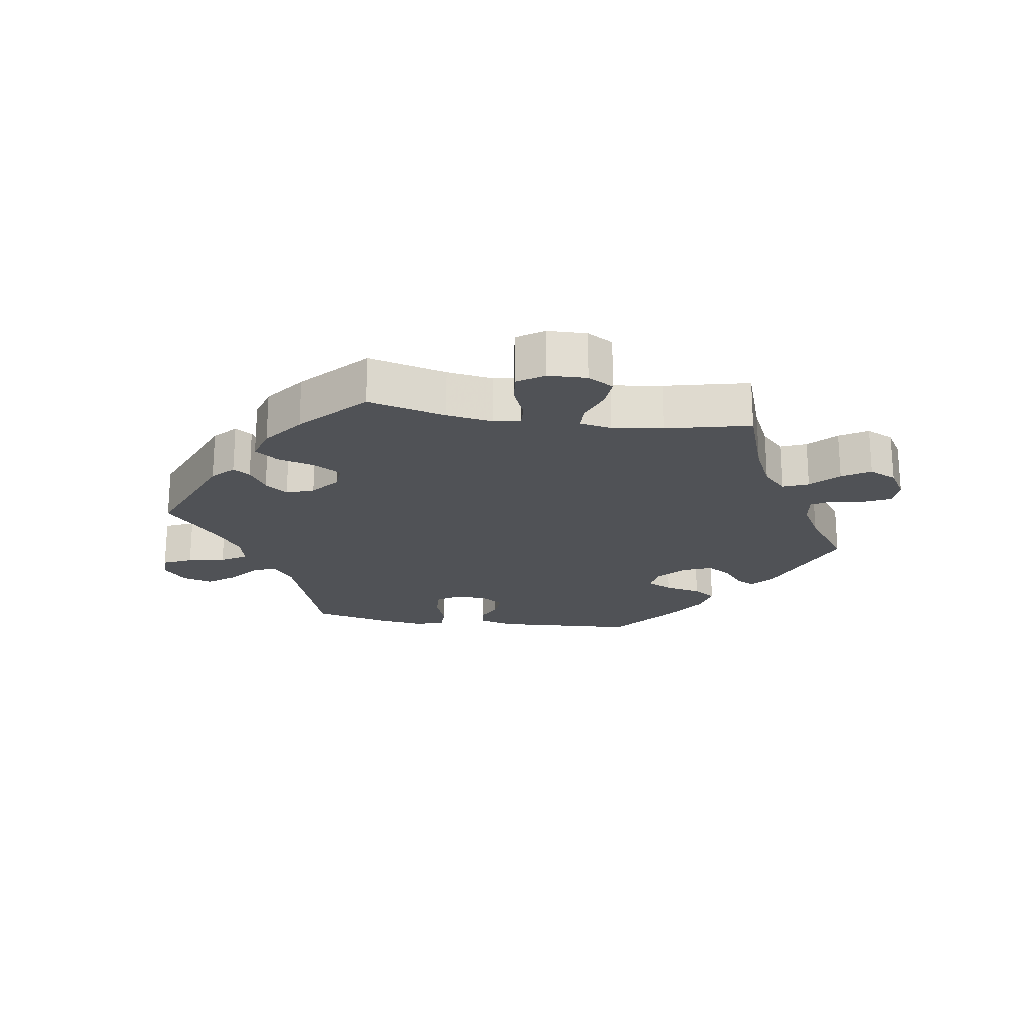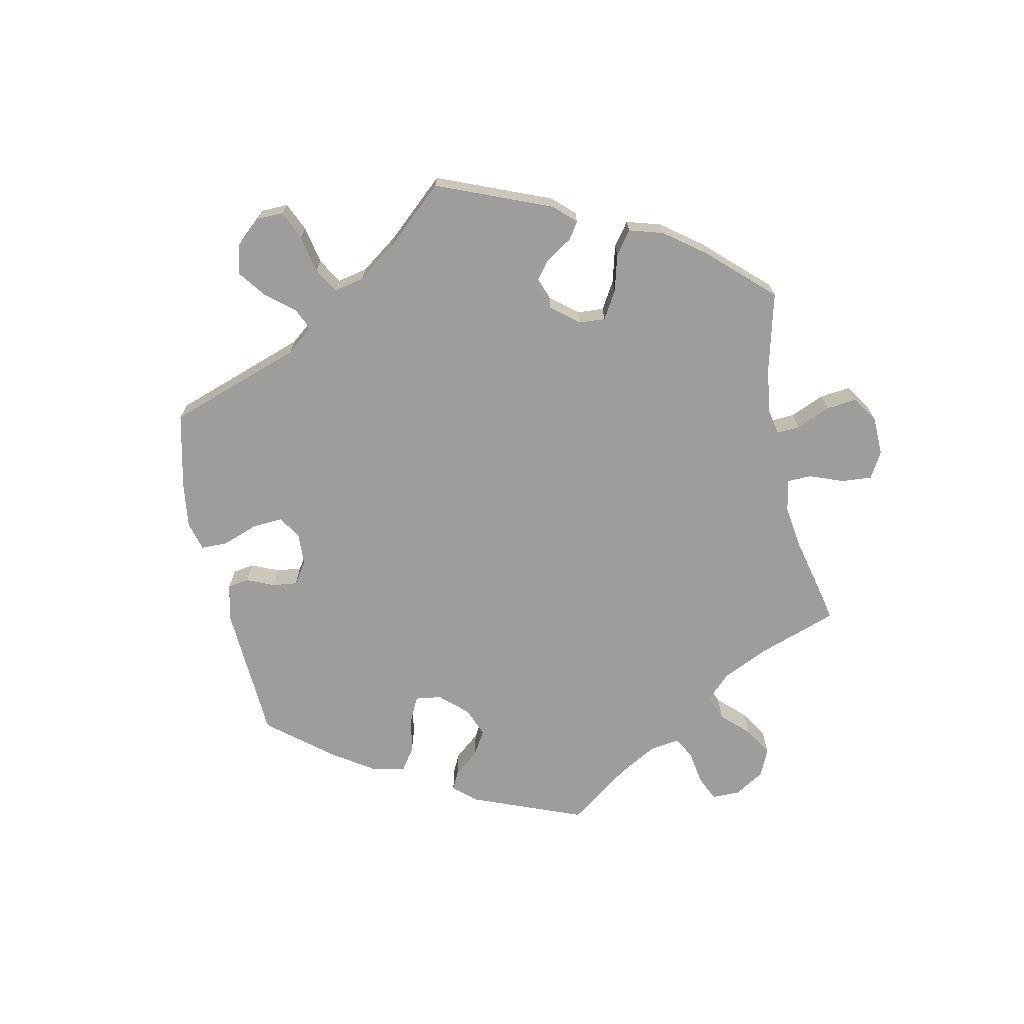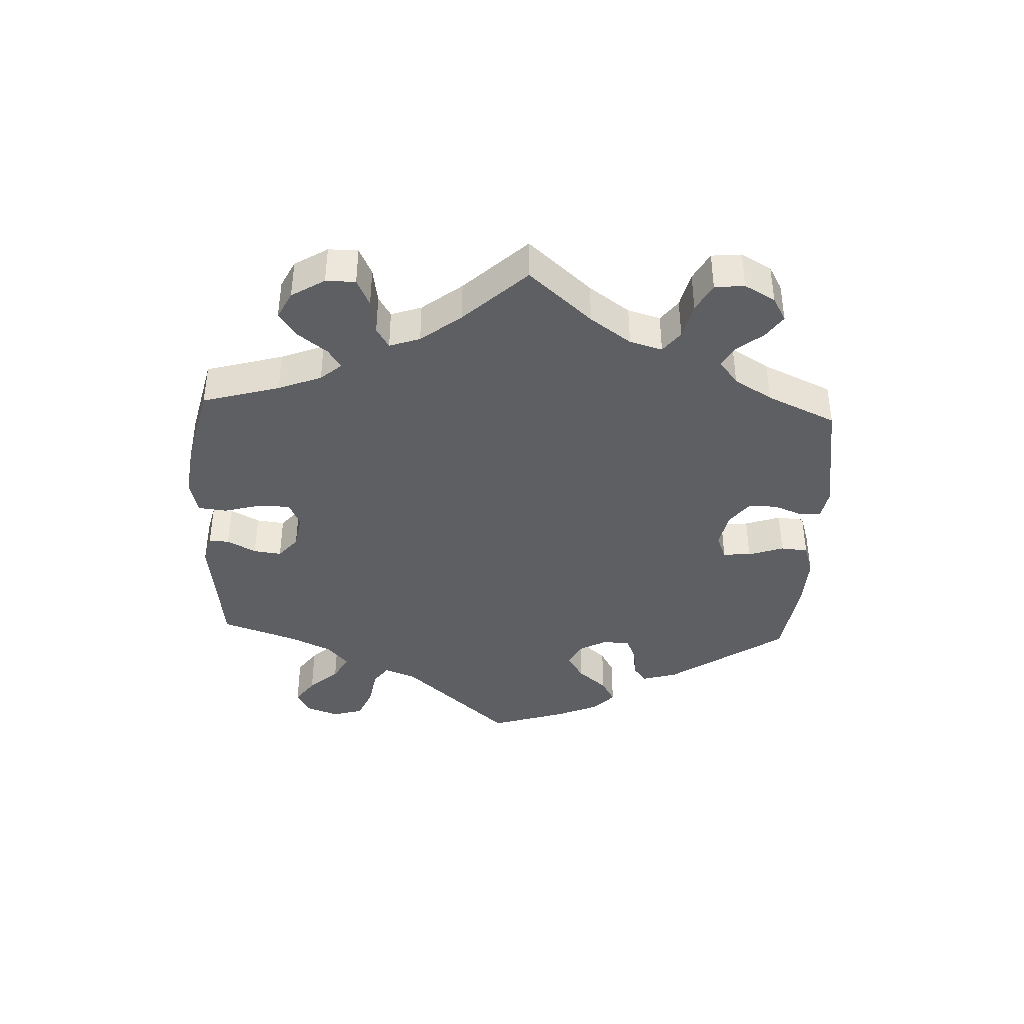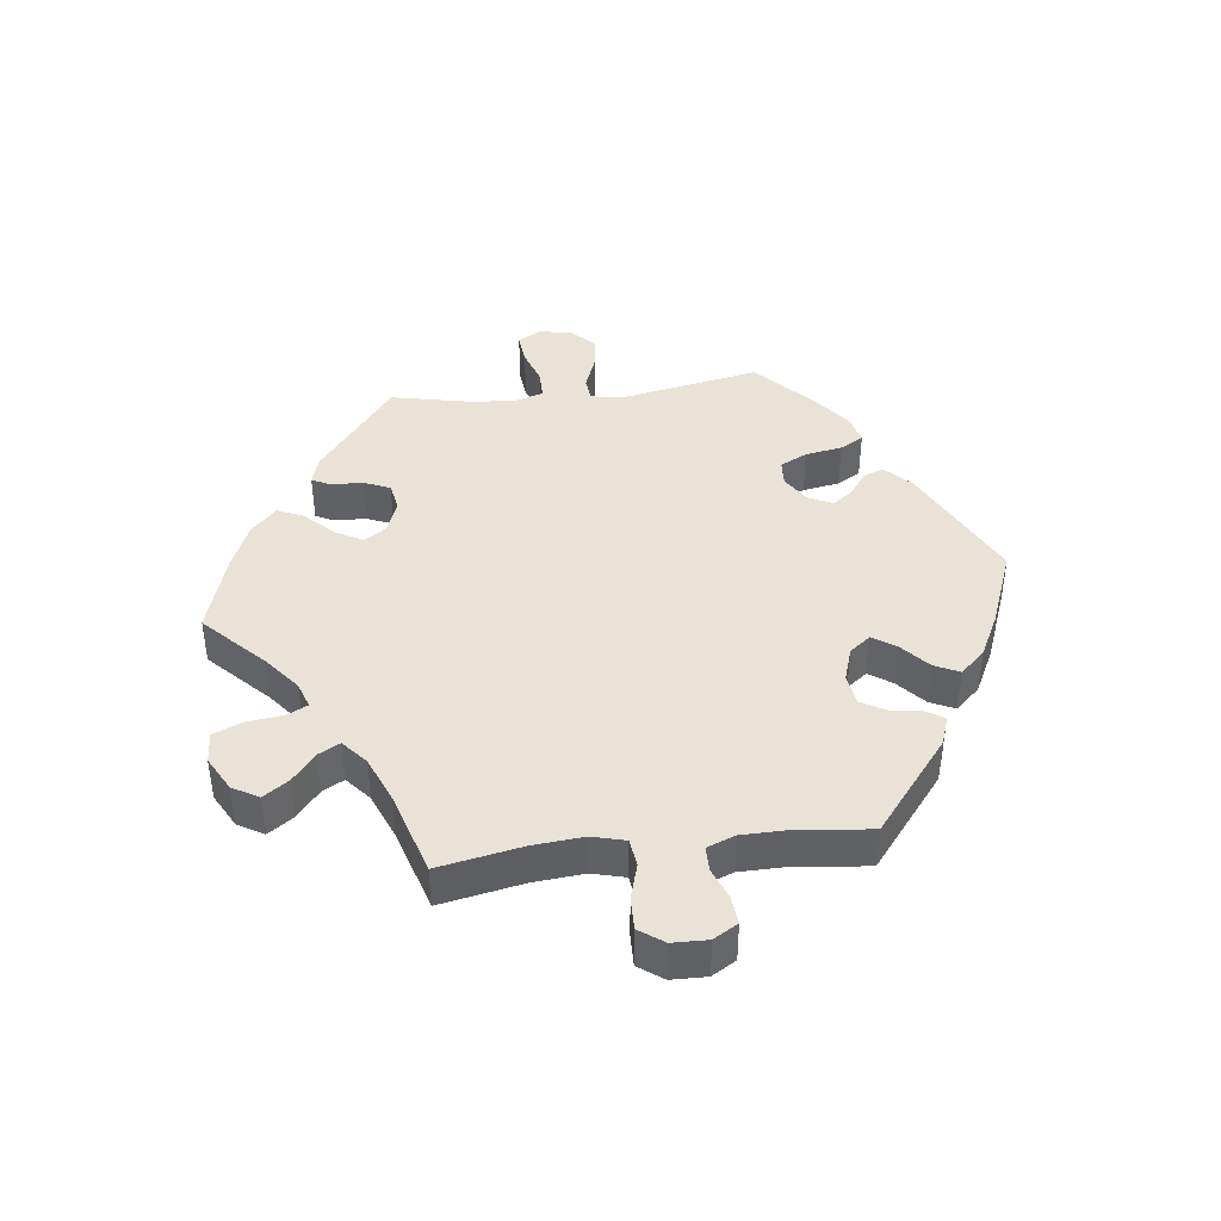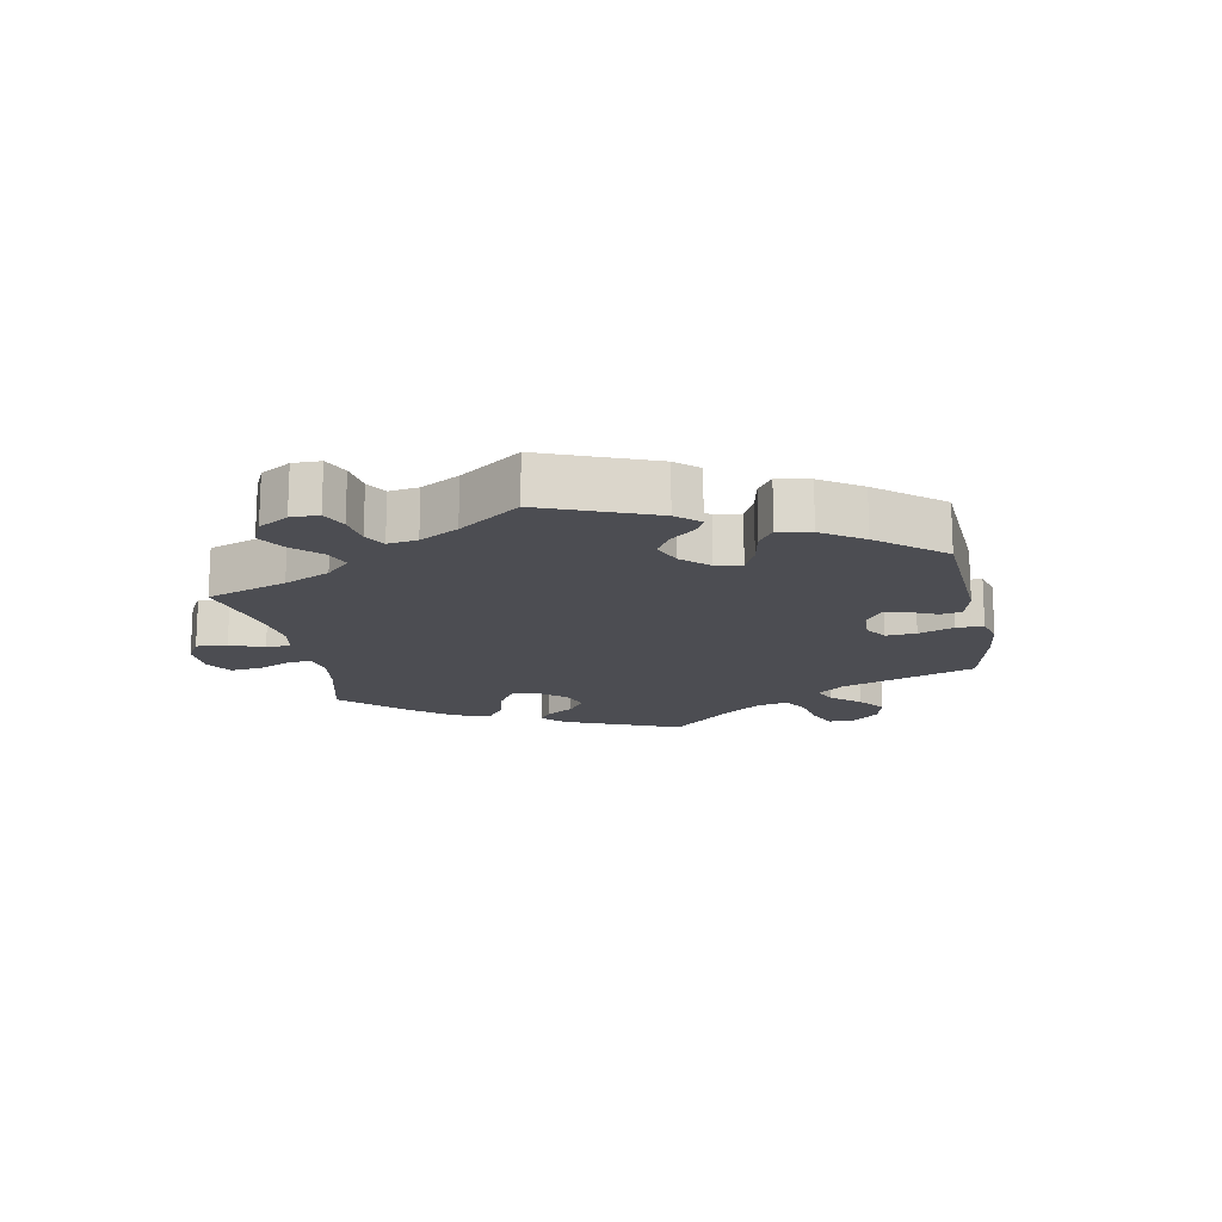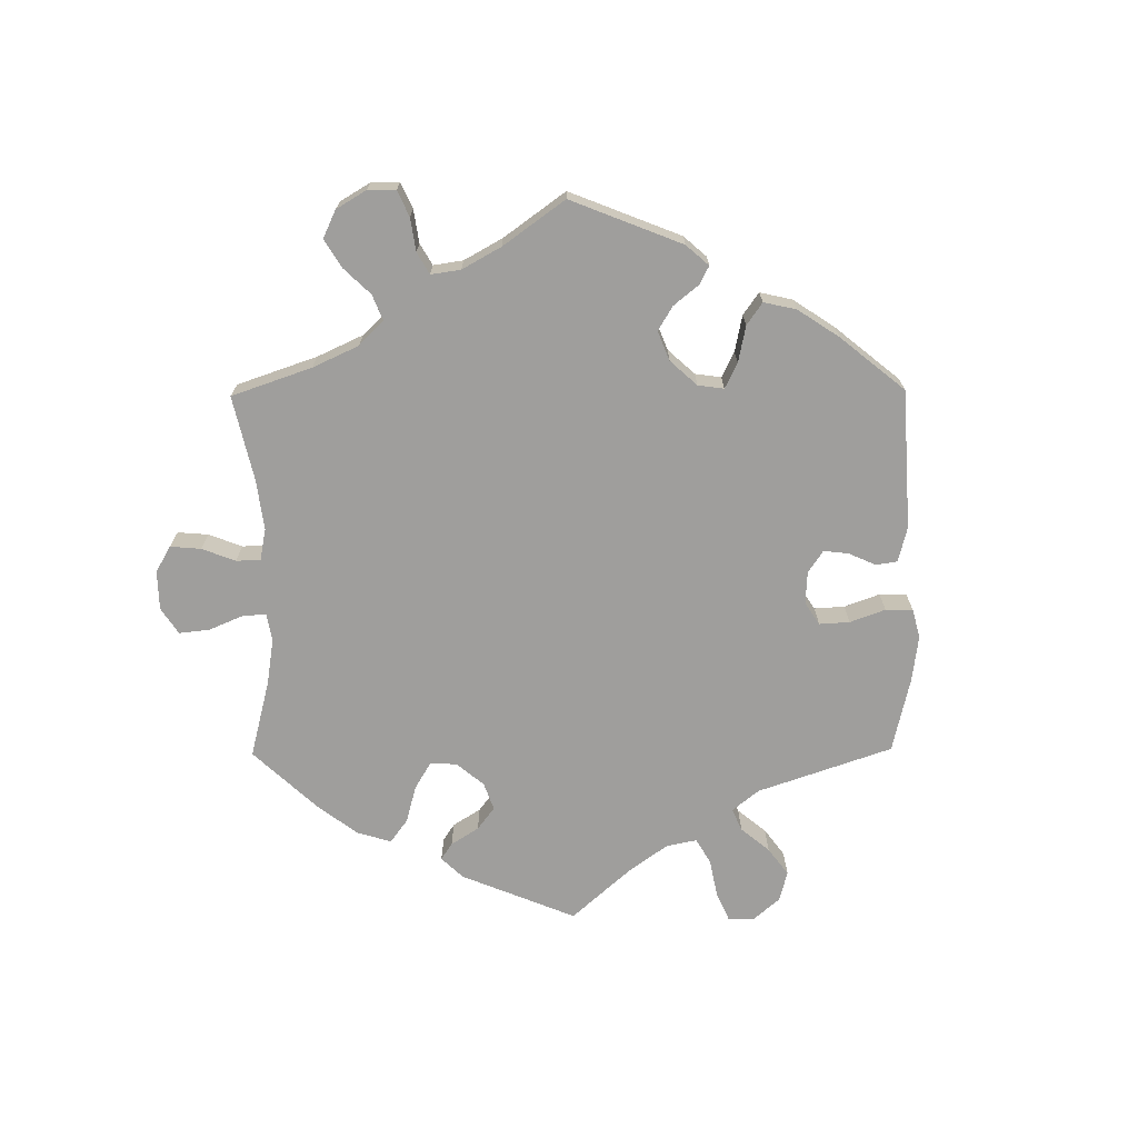
<metadata>
{"format":"obj","ext":"obj","renderer":"f3d","projection":"perspective","resolution":1024,"background":"white","views":[{"elev":-21.0,"azim":-158.7,"up":"+Y"},{"elev":-70.4,"azim":132.0,"up":"+Y"},{"elev":-40.9,"azim":-122.6,"up":"+Y"},{"elev":41.6,"azim":-96.7,"up":"+Y"},{"elev":-16.3,"azim":-49.0,"up":"+Y"},{"elev":-71.0,"azim":-59.5,"up":"+Y"}]}
</metadata>
<code>
v -0.089 0.07 -0.491
v -0.145 0.07 -0.446
v -0.185 0.07 -0.432
v -0.201 0.07 -0.464
v -0.208 0.07 -0.521
v -0.227 0.07 -0.564
v -0.275 0.07 -0.567
v -0.328 0.07 -0.538
v -0.351 0.07 -0.498
v -0.324 0.07 -0.459
v -0.281 0.07 -0.424
v -0.263 0.07 -0.391
v -0.301 0.07 -0.358
v -0.374 0.07 -0.328
v -0.501 0.07 -0.289
v -0.476 0.07 -0.161
v -0.469 0.07 -0.084
v -0.482 0.07 -0.033
v -0.524 0.07 -0.027
v -0.579 0.07 -0.043
v -0.629 0.07 -0.044
v -0.656 0.07 -0.006
v -0.657 0.07 0.048
v -0.635 0.07 0.085
v -0.592 0.07 0.081
v -0.544 0.07 0.062
v -0.506 0.07 0.062
v -0.489 0.07 0.105
v -0.488 0.07 0.173
v -0.5 0.07 0.289
v -0.355 0.07 0.404
v -0.311 0.07 0.419
v -0.294 0.07 0.393
v -0.286 0.07 0.344
v -0.265 0.07 0.306
v -0.217 0.07 0.299
v -0.164 0.07 0.316
v -0.139 0.07 0.348
v -0.163 0.07 0.384
v -0.206 0.07 0.422
v -0.224 0.07 0.46
v -0.189 0.07 0.498
v -0.121 0.07 0.532
v -0.001 0.07 0.578
v 0.191 0.07 0.482
v 0.231 0.07 0.443
v 0.219 0.07 0.412
v 0.182 0.07 0.385
v 0.159 0.07 0.354
v 0.177 0.07 0.317
v 0.219 0.07 0.29
v 0.26 0.07 0.292
v 0.281 0.07 0.334
v 0.291 0.07 0.391
v 0.312 0.07 0.427
v 0.357 0.07 0.415
v 0.413 0.07 0.372
v 0.501 0.07 0.29
v 0.459 0.07 0.076
v 0.467 0.07 0.024
v 0.504 0.07 0.02
v 0.557 0.07 0.04
v 0.609 0.07 0.046
v 0.643 0.07 0.012
v 0.653 0.07 -0.039
v 0.633 0.07 -0.075
v 0.585 0.07 -0.07
v 0.529 0.07 -0.051
v 0.484 0.07 -0.051
v 0.469 0.07 -0.097
v 0.476 0.07 -0.168
v 0.501 0.07 -0.288
v 0.35 0.07 -0.405
v 0.306 0.07 -0.418
v 0.292 0.07 -0.39
v 0.29 0.07 -0.34
v 0.273 0.07 -0.3
v 0.229 0.07 -0.292
v 0.178 0.07 -0.311
v 0.155 0.07 -0.345
v 0.179 0.07 -0.388
v 0.221 0.07 -0.43
v 0.239 0.07 -0.471
v 0.199 0.07 -0.509
v 0.128 0.07 -0.539
v 0 0.07 -0.578
v -0.089 0 -0.491
v -0.145 0 -0.446
v -0.185 0 -0.432
v -0.201 0 -0.464
v -0.208 0 -0.521
v -0.227 0 -0.564
v -0.275 0 -0.567
v -0.328 0 -0.538
v -0.351 0 -0.498
v -0.324 0 -0.459
v -0.281 0 -0.424
v -0.263 0 -0.391
v -0.301 0 -0.358
v -0.374 0 -0.328
v -0.501 0 -0.289
v -0.476 0 -0.161
v -0.469 0 -0.084
v -0.482 0 -0.033
v -0.524 0 -0.027
v -0.579 0 -0.043
v -0.629 0 -0.044
v -0.656 0 -0.006
v -0.657 0 0.048
v -0.635 0 0.085
v -0.592 0 0.081
v -0.544 0 0.062
v -0.506 0 0.062
v -0.489 0 0.105
v -0.488 0 0.173
v -0.5 0 0.289
v -0.355 0 0.404
v -0.311 0 0.419
v -0.294 0 0.393
v -0.286 0 0.344
v -0.265 0 0.306
v -0.217 0 0.299
v -0.164 0 0.316
v -0.139 0 0.348
v -0.163 0 0.384
v -0.206 0 0.422
v -0.224 0 0.46
v -0.189 0 0.498
v -0.121 0 0.532
v -0.001 0 0.578
v 0.191 0 0.482
v 0.231 0 0.443
v 0.219 0 0.412
v 0.182 0 0.385
v 0.159 0 0.354
v 0.177 0 0.317
v 0.219 0 0.29
v 0.26 0 0.292
v 0.281 0 0.334
v 0.291 0 0.391
v 0.312 0 0.427
v 0.357 0 0.415
v 0.413 0 0.372
v 0.501 0 0.29
v 0.459 0 0.076
v 0.467 0 0.024
v 0.504 0 0.02
v 0.557 0 0.04
v 0.609 0 0.046
v 0.643 0 0.012
v 0.653 0 -0.039
v 0.633 0 -0.075
v 0.585 0 -0.07
v 0.529 0 -0.051
v 0.484 0 -0.051
v 0.469 0 -0.097
v 0.476 0 -0.168
v 0.501 0 -0.288
v 0.35 0 -0.405
v 0.306 0 -0.418
v 0.292 0 -0.39
v 0.29 0 -0.34
v 0.273 0 -0.3
v 0.229 0 -0.292
v 0.178 0 -0.311
v 0.155 0 -0.345
v 0.179 0 -0.388
v 0.221 0 -0.43
v 0.239 0 -0.471
v 0.199 0 -0.509
v 0.128 0 -0.539
v 0 0 -0.578
f 85 86 1
f 84 85 1 2
f 81 82 83 84
f 80 81 84 2
f 79 80 2 3
f 78 79 3
f 73 74 75 76
f 71 72 73 76
f 70 71 76 77
f 69 70 77 78
f 65 66 67 68
f 65 68 69
f 64 65 69
f 61 62 63 64
f 61 64 69
f 60 61 69 78
f 56 57 58 59
f 53 54 55 56
f 52 53 56 59
f 51 52 59 60
f 45 46 47 48
f 45 48 49
f 44 45 49
f 43 44 49 50
f 39 40 41 42
f 38 39 42 43
f 31 32 33 34
f 29 30 31 34
f 28 29 34 35
f 27 28 35 36
f 23 24 25 26
f 23 26 27
f 22 23 27
f 19 20 21 22
f 18 19 22 27
f 17 18 27 36
f 14 15 16
f 13 14 16 17
f 12 13 17 36
f 8 9 10 11
f 8 11 12
f 7 8 12
f 4 5 6 7
f 3 4 7 12
f 50 51 60 78
f 38 43 50 78
f 37 38 78 3
f 3 12 36 37
f 87 172 171
f 88 87 171 170
f 170 169 168 167
f 88 170 167 166
f 89 88 166 165
f 89 165 164
f 162 161 160 159
f 162 159 158 157
f 163 162 157 156
f 164 163 156 155
f 154 153 152 151
f 155 154 151
f 155 151 150
f 150 149 148 147
f 155 150 147
f 164 155 147 146
f 145 144 143 142
f 142 141 140 139
f 145 142 139 138
f 146 145 138 137
f 134 133 132 131
f 135 134 131
f 135 131 130
f 136 135 130 129
f 128 127 126 125
f 129 128 125 124
f 120 119 118 117
f 120 117 116 115
f 121 120 115 114
f 122 121 114 113
f 112 111 110 109
f 113 112 109
f 113 109 108
f 108 107 106 105
f 113 108 105 104
f 122 113 104 103
f 102 101 100
f 103 102 100 99
f 122 103 99 98
f 97 96 95 94
f 98 97 94
f 98 94 93
f 93 92 91 90
f 98 93 90 89
f 164 146 137 136
f 164 136 129 124
f 89 164 124 123
f 123 122 98 89
f 1 87 88 2
f 2 88 89 3
f 3 89 90 4
f 4 90 91 5
f 5 91 92 6
f 6 92 93 7
f 7 93 94 8
f 8 94 95 9
f 9 95 96 10
f 10 96 97 11
f 11 97 98 12
f 12 98 99 13
f 13 99 100 14
f 14 100 101 15
f 15 101 102 16
f 16 102 103 17
f 17 103 104 18
f 18 104 105 19
f 19 105 106 20
f 20 106 107 21
f 21 107 108 22
f 22 108 109 23
f 23 109 110 24
f 24 110 111 25
f 25 111 112 26
f 26 112 113 27
f 27 113 114 28
f 28 114 115 29
f 29 115 116 30
f 30 116 117 31
f 31 117 118 32
f 32 118 119 33
f 33 119 120 34
f 34 120 121 35
f 35 121 122 36
f 36 122 123 37
f 37 123 124 38
f 38 124 125 39
f 39 125 126 40
f 40 126 127 41
f 41 127 128 42
f 42 128 129 43
f 43 129 130 44
f 44 130 131 45
f 45 131 132 46
f 46 132 133 47
f 47 133 134 48
f 48 134 135 49
f 49 135 136 50
f 50 136 137 51
f 51 137 138 52
f 52 138 139 53
f 53 139 140 54
f 54 140 141 55
f 55 141 142 56
f 56 142 143 57
f 57 143 144 58
f 58 144 145 59
f 59 145 146 60
f 60 146 147 61
f 61 147 148 62
f 62 148 149 63
f 63 149 150 64
f 64 150 151 65
f 65 151 152 66
f 66 152 153 67
f 67 153 154 68
f 68 154 155 69
f 69 155 156 70
f 70 156 157 71
f 71 157 158 72
f 72 158 159 73
f 73 159 160 74
f 74 160 161 75
f 75 161 162 76
f 76 162 163 77
f 77 163 164 78
f 78 164 165 79
f 79 165 166 80
f 80 166 167 81
f 81 167 168 82
f 82 168 169 83
f 83 169 170 84
f 84 170 171 85
f 85 171 172 86
f 86 172 87 1

</code>
